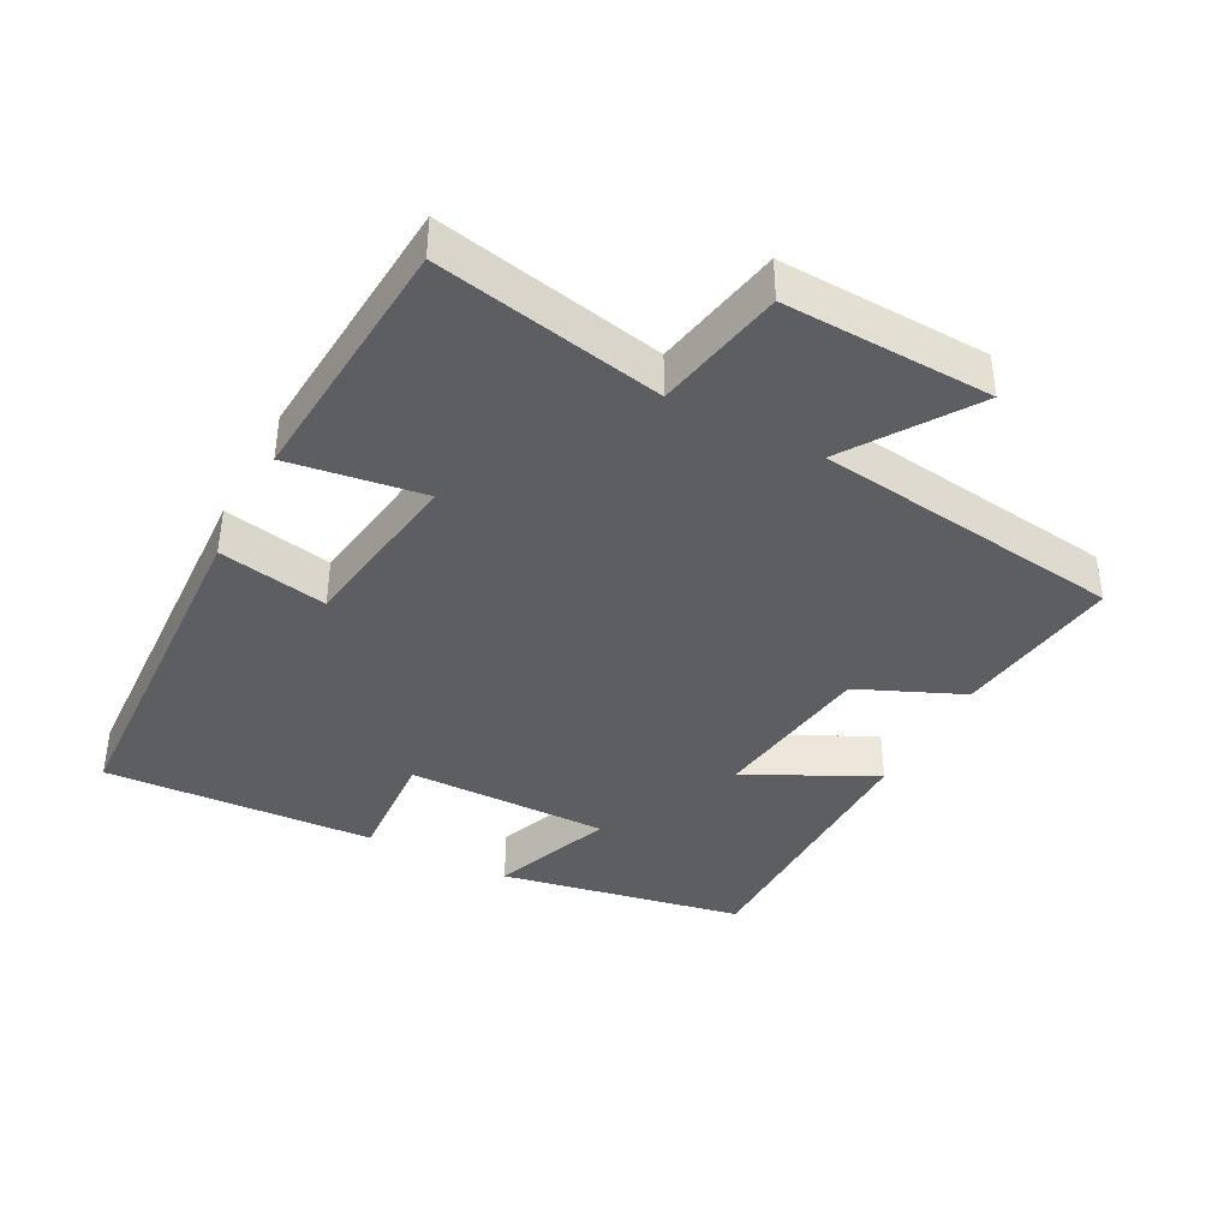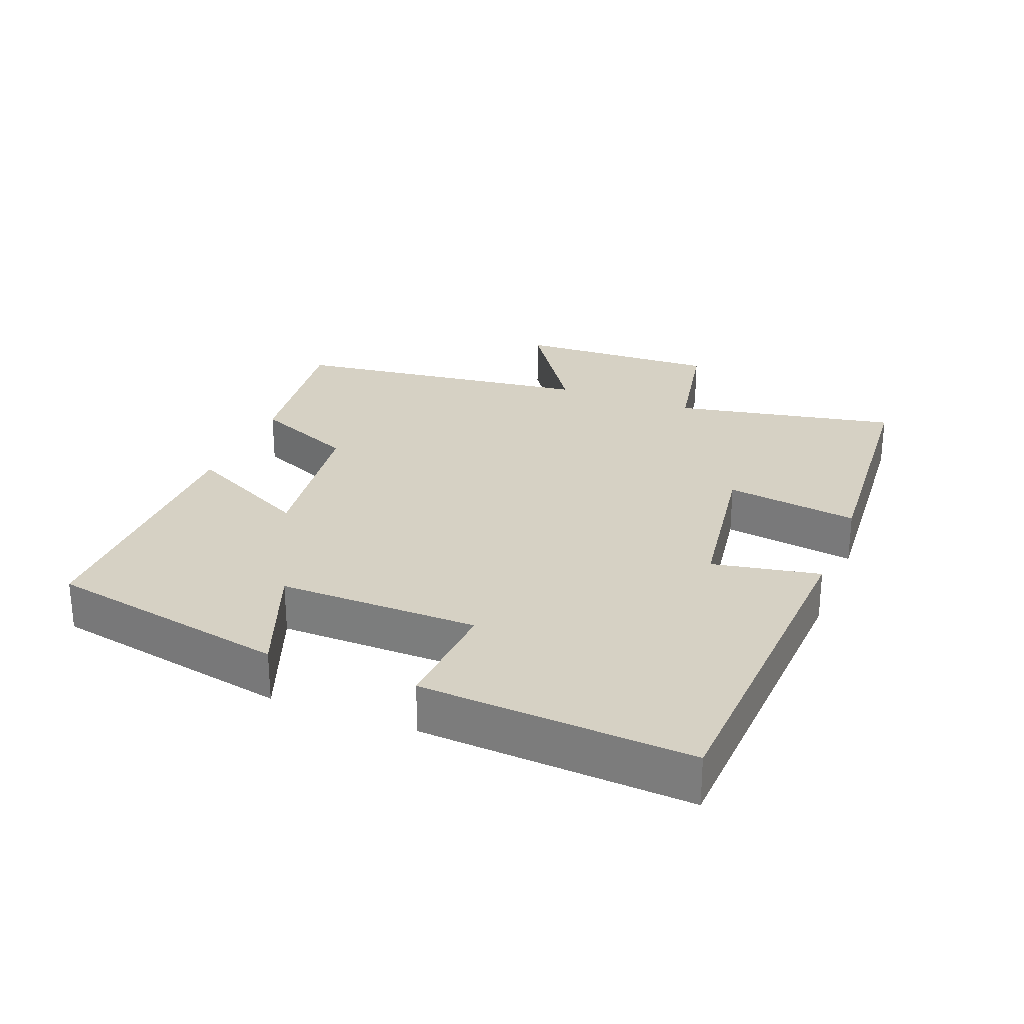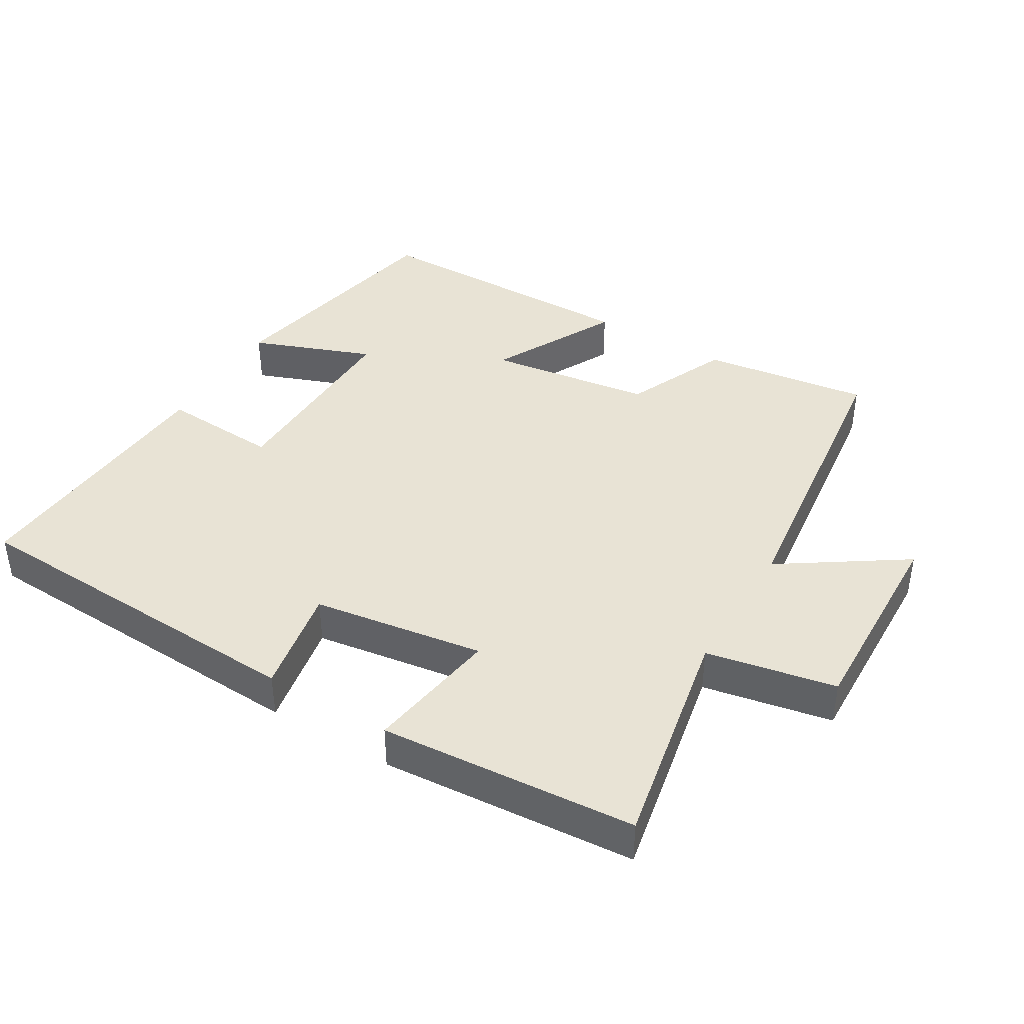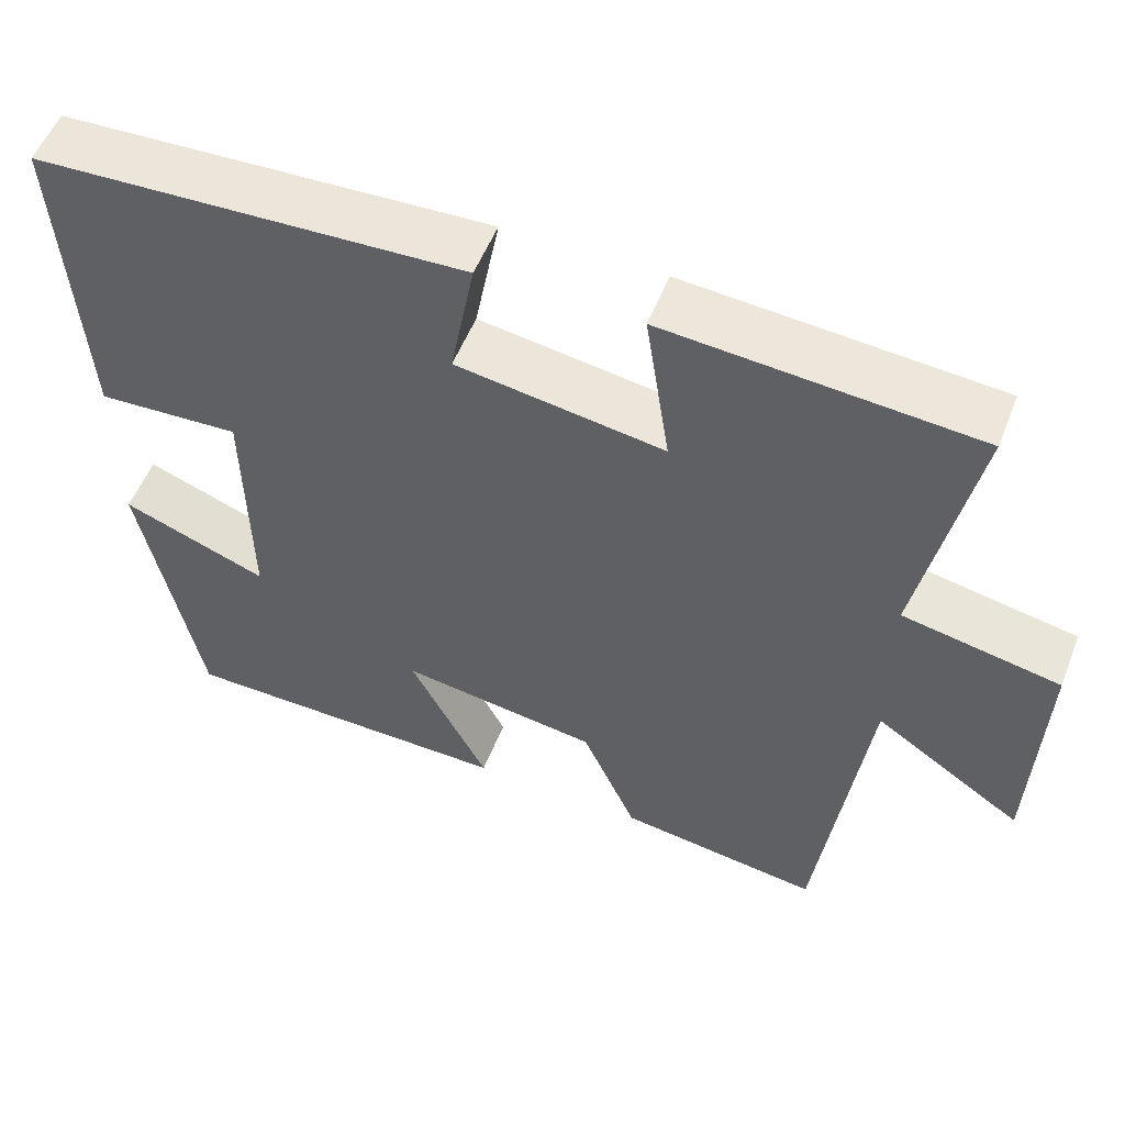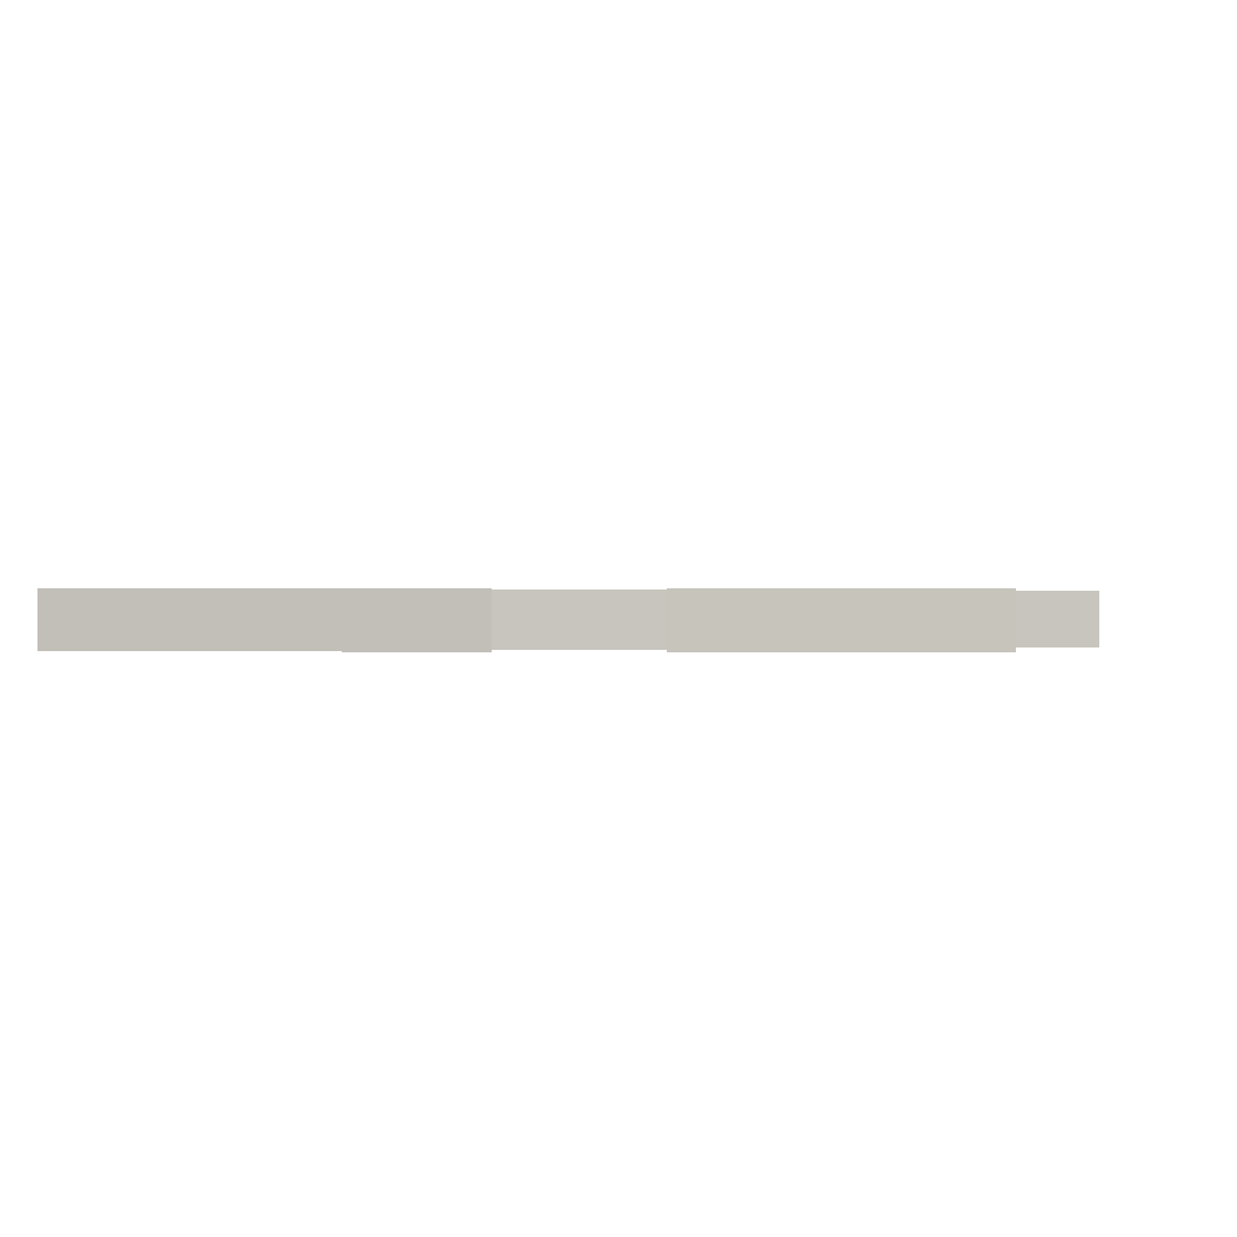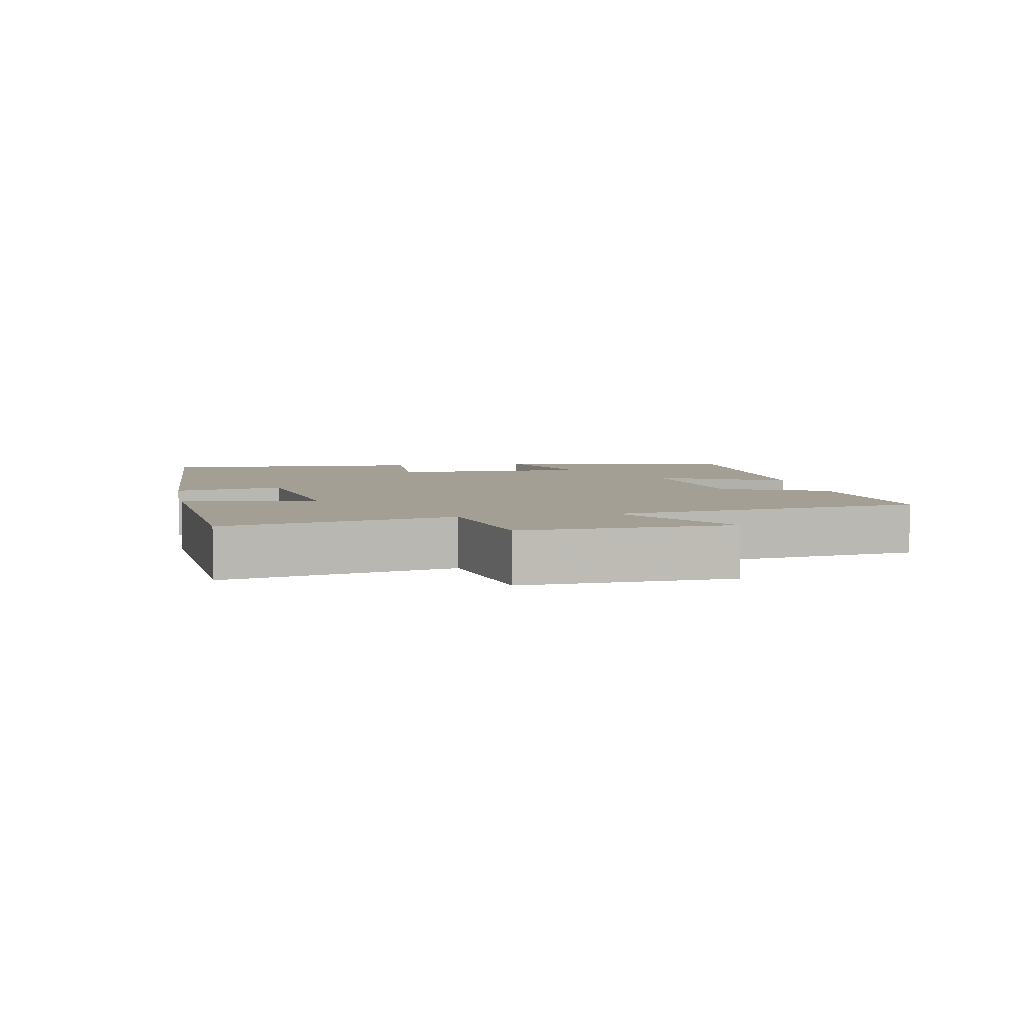
<metadata>
{"format":"obj","ext":"obj","renderer":"f3d","projection":"perspective","resolution":1024,"background":"white","views":[{"elev":-39.4,"azim":62.1,"up":"+Y"},{"elev":26.6,"azim":-68.4,"up":"+Y"},{"elev":41.0,"azim":31.0,"up":"+Y"},{"elev":54.3,"azim":21.3,"up":"+Z"},{"elev":0.2,"azim":5.9,"up":"+Y"},{"elev":5.4,"azim":78.9,"up":"+Y"}]}
</metadata>
<code>
v 0.443 0.07 -0.534
v 0.196 0.07 -0.5
v 0.129 0.07 -0.347
v -0.113 0.07 -0.313
v -0.018 0.07 -0.5
v -0.43 0.07 -0.497
v -0.5 0.07 -0.139
v -0.322 0.07 -0.207
v -0.326 0.07 0.089
v -0.5 0.07 0.079
v -0.524 0.07 0.476
v -0.003 0.07 0.5
v -0.033 0.07 0.341
v 0.219 0.07 0.303
v 0.189 0.07 0.5
v 0.565 0.07 0.471
v 0.5 0.07 0.139
v 0.69 0.07 0.102
v 0.68 0.07 -0.202
v 0.5 0.07 -0.081
v 0.443 0 -0.534
v 0.196 0 -0.5
v 0.129 0 -0.347
v -0.113 0 -0.313
v -0.018 0 -0.5
v -0.43 0 -0.497
v -0.5 0 -0.139
v -0.322 0 -0.207
v -0.326 0 0.089
v -0.5 0 0.079
v -0.524 0 0.476
v -0.003 0 0.5
v -0.033 0 0.341
v 0.219 0 0.303
v 0.189 0 0.5
v 0.565 0 0.471
v 0.5 0 0.139
v 0.69 0 0.102
v 0.68 0 -0.202
v 0.5 0 -0.081
f 17 18 19 20
f 1 2 3
f 20 1 3
f 17 20 3
f 14 15 16 17
f 17 3 4
f 14 17 4
f 13 14 4
f 11 12 13
f 10 11 13
f 9 10 13
f 8 9 13 4
f 6 7 8
f 5 6 8
f 4 5 8
f 40 39 38 37
f 23 22 21
f 23 21 40
f 23 40 37
f 37 36 35 34
f 24 23 37
f 24 37 34
f 24 34 33
f 33 32 31
f 33 31 30
f 33 30 29
f 24 33 29 28
f 28 27 26
f 28 26 25
f 28 25 24
f 1 21 22 2
f 2 22 23 3
f 3 23 24 4
f 4 24 25 5
f 5 25 26 6
f 6 26 27 7
f 7 27 28 8
f 8 28 29 9
f 9 29 30 10
f 10 30 31 11
f 11 31 32 12
f 12 32 33 13
f 13 33 34 14
f 14 34 35 15
f 15 35 36 16
f 16 36 37 17
f 17 37 38 18
f 18 38 39 19
f 19 39 40 20
f 20 40 21 1

</code>
